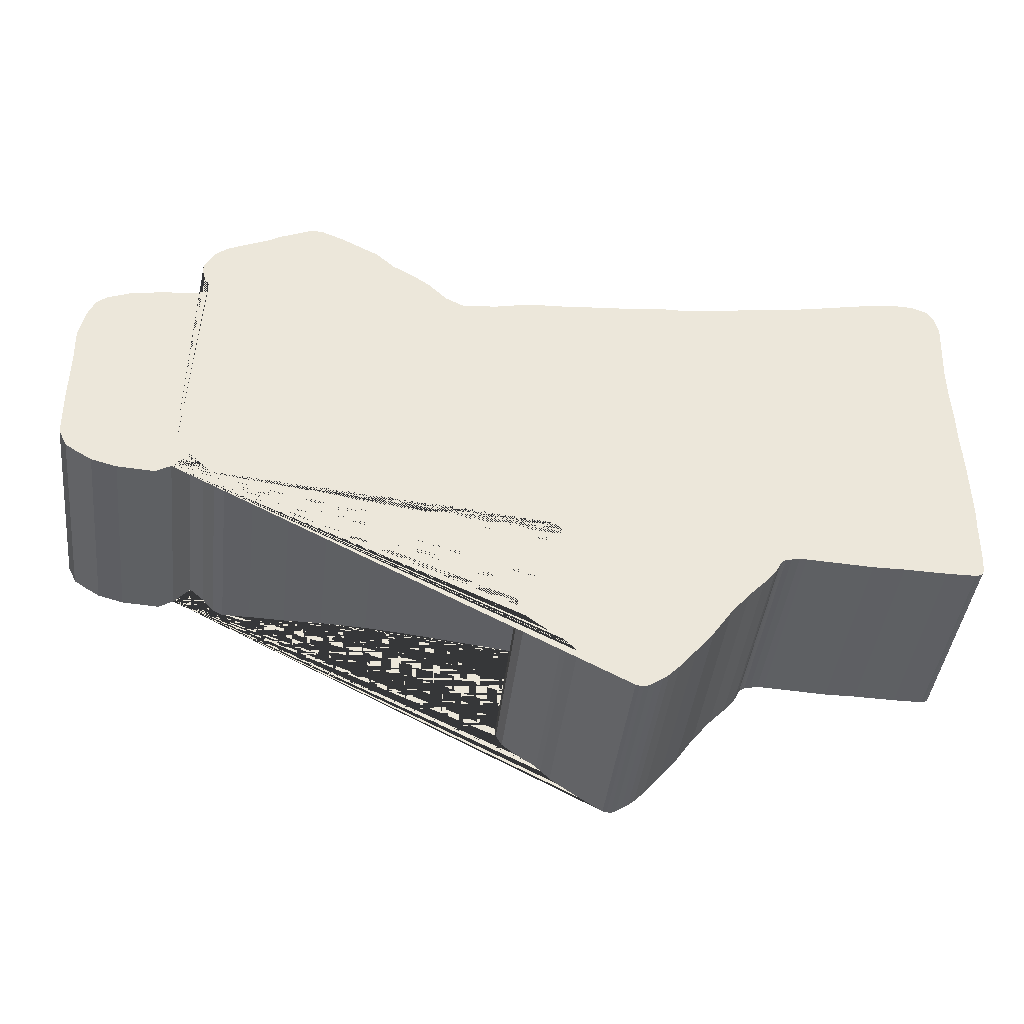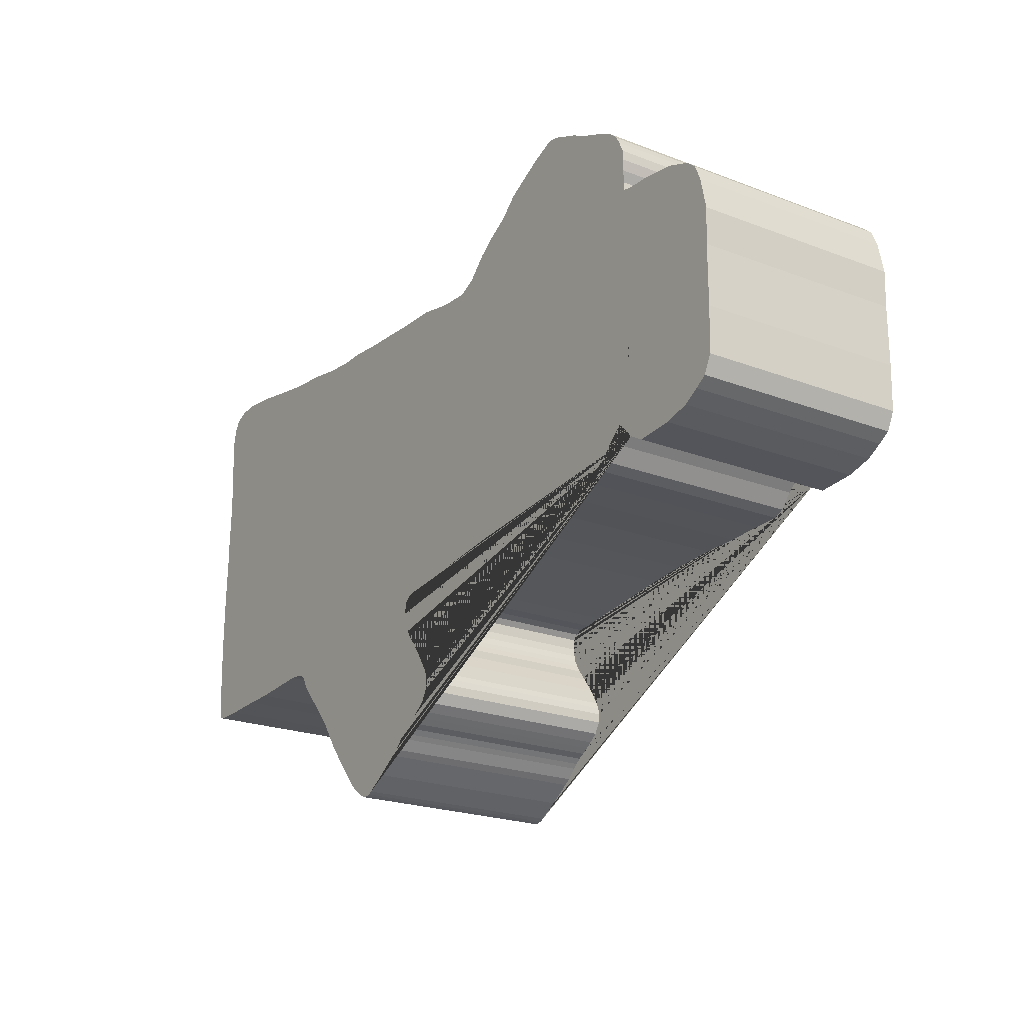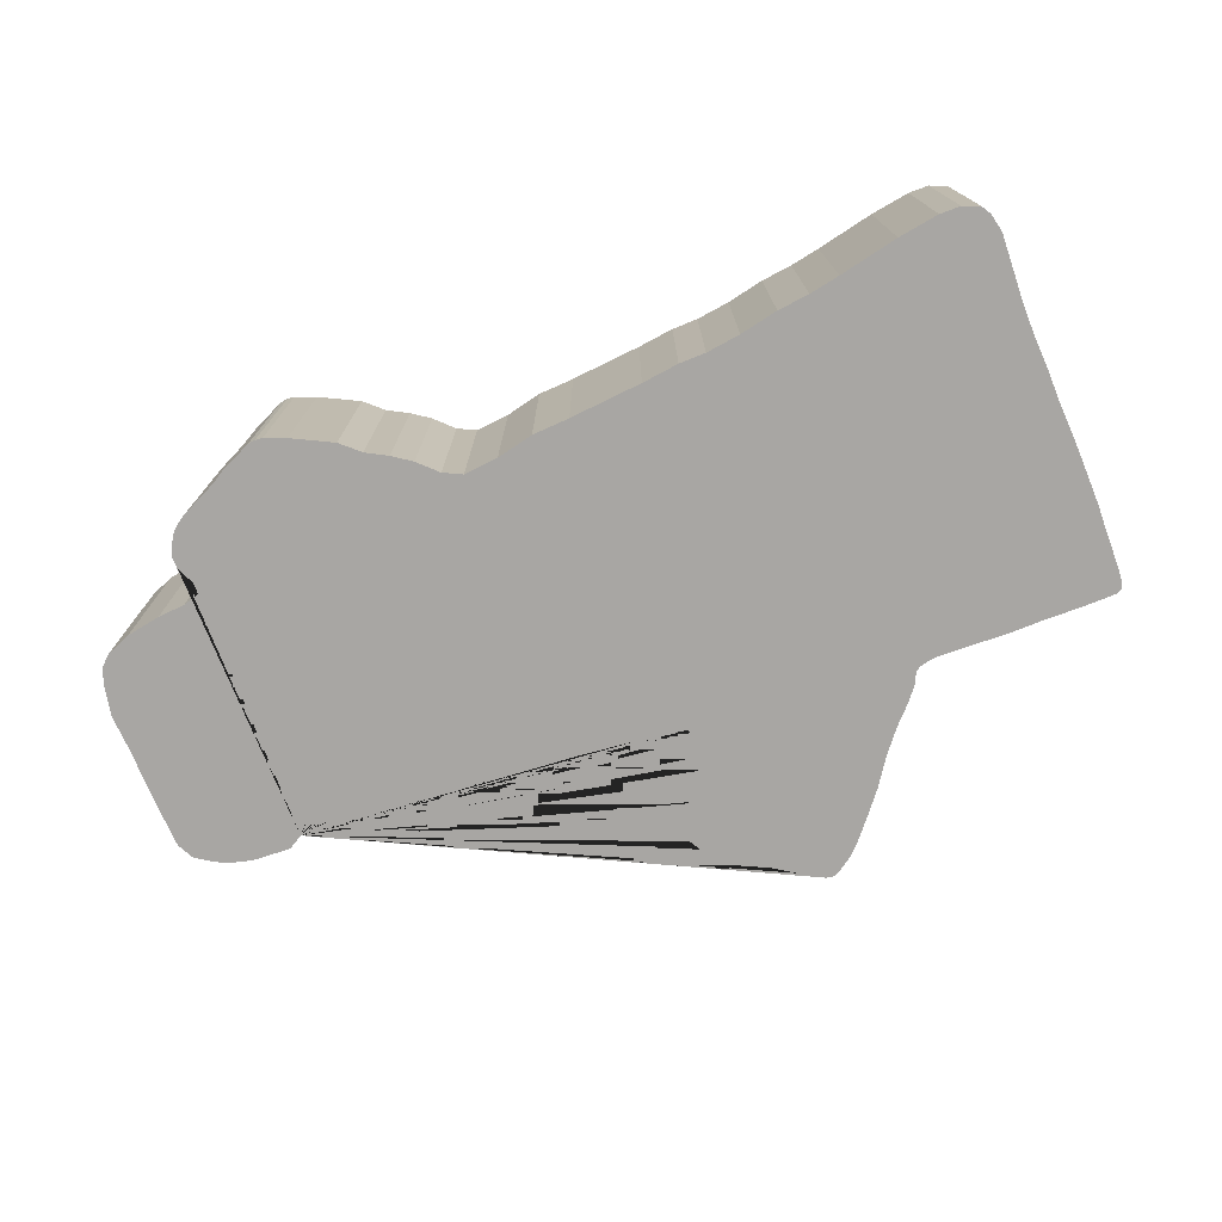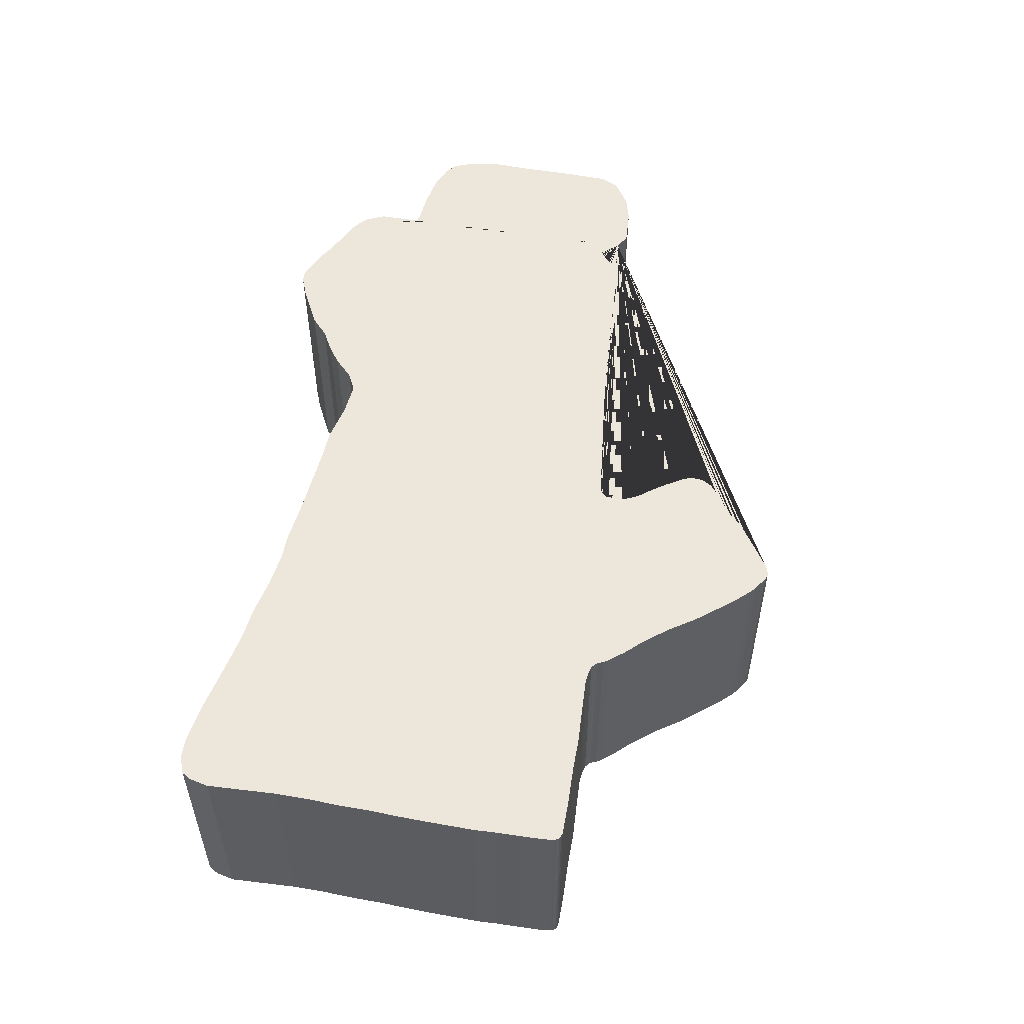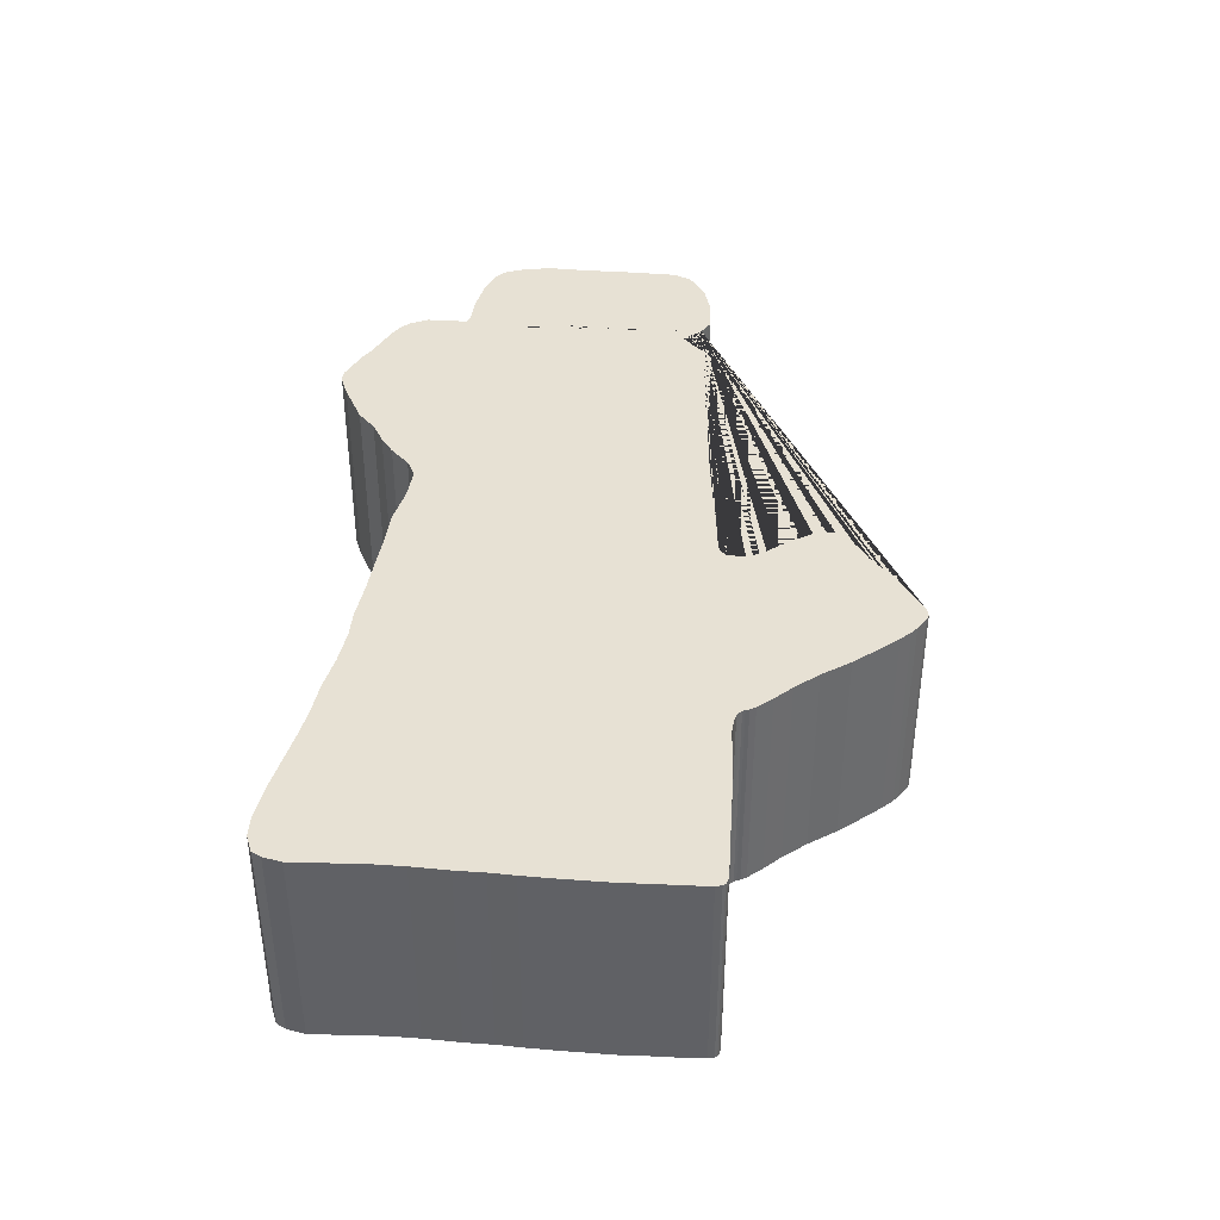
<metadata>
{"format":"obj","ext":"obj","renderer":"f3d","projection":"perspective","resolution":1024,"background":"white","views":[{"elev":-41.8,"azim":-6.5,"up":"+Z"},{"elev":-22.0,"azim":-123.7,"up":"+Z"},{"elev":-74.3,"azim":22.0,"up":"+Y"},{"elev":53.3,"azim":100.4,"up":"+Y"},{"elev":39.5,"azim":94.9,"up":"+Y"}]}
</metadata>
<code>
o Plane
v -0.4192 0 -0.1099
v -0.4383 0 -0.1311
v -0.5005 0 -0.1383
v -0.4558 0 -0.1413
v -0.388 0 -0.141
v -0.3757 0 -0.1469
v -0.3424 0 -0.1474
v -0.2993 0 -0.1489
v -0.253 0 -0.1489
v -0.1973 0 -0.1515
v -0.151 0 -0.1557
v -0.1053 0 -0.161
v -0.07059 0 -0.1652
v -0.03485 0 -0.1694
v -0.01121 0 -0.1727
v 0.01372 0 -0.1773
v 0.01973 0 -0.1955
v 0.008373 0 -0.2275
v -0.002813 0 -0.2412
v -0.01491 0 -0.2585
v -0.03044 0 -0.2855
v -0.03113 0 -0.3038
v -0.01315 0 -0.325
v 0.01718 0 -0.3457
v 0.04159 0 -0.3673
v 0.06781 0 -0.385
v 0.09182 0 -0.4002
v 0.1122 0 -0.402
v 0.1472 0 -0.373
v 0.1682 0 -0.3483
v 0.1892 0 -0.3224
v 0.2117 0 -0.2897
v 0.2345 0 -0.2621
v 0.2534 0 -0.2424
v 0.2679 0 -0.2253
v 0.278 0 -0.2084
v 0.3074 0 -0.202
v 0.3578 0 -0.2047
v 0.3862 0 -0.2062
v 0.4241 0 -0.2062
v 0.4745 0 -0.2078
v 0.5013 0 -0.2078
v 0.5174 0 -0.2052
v 0.5212 0 -0.1905
v 0.5218 0 -0.1818
v 0.5225 0 -0.1605
v 0.5231 0 -0.1316
v 0.5244 0 -0.1069
v 0.5241 0 -0.06873
v 0.5238 0 -0.03597
v 0.5231 0 -0.009463
v 0.5218 0 0.01928
v 0.5218 0 0.0524
v 0.5203 0 0.09498
v 0.5203 0 0.1312
v 0.5224 0 0.171
v 0.5246 0 0.2128
v 0.5199 0 0.2346
v 0.5133 0 0.2459
v 0.4936 0 0.254
v 0.4693 0 0.2547
v 0.4209 0 0.248
v 0.3894 0 0.2416
v 0.3499 0 0.2338
v 0.3137 0 0.2274
v 0.2757 0 0.2237
v 0.2301 0 0.2148
v 0.1891 0 0.2101
v 0.1575 0 0.2101
v 0.1134 0 0.2054
v 0.06764 0 0.2022
v 0.02664 0 0.1991
v -0.01752 0 0.1975
v -0.06167 0 0.188
v -0.1027 0 0.1849
v -0.1248 0 0.1959
v -0.1326 0 0.2038
v -0.1468 0 0.218
v -0.1689 0 0.2338
v -0.1941 0 0.248
v -0.2162 0 0.2685
v -0.2636 0 0.2931
v -0.2973 0 0.3042
v -0.3424 0 0.2874
v -0.3582 0 0.2779
v -0.3932 0 0.2621
v -0.4169 0 0.2486
v -0.4291 0 0.2322
v -0.4352 0 0.2073
v -0.426 0 0.1849
v -0.426 0 0.1707
v -0.446 0 0.1652
v -0.478 0 0.1633
v -0.519 0 0.1565
v -0.5474 0 0.1454
v -0.56 0 0.1344
v -0.5679 0 0.1155
v -0.5758 0 0.07763
v -0.5742 0 0.03505
v -0.5742 0 0.003508
v -0.5742 0 -0.03592
v -0.5726 0 -0.08954
v -0.5629 0 -0.1097
v -0.5491 0 -0.1191
v -0.5308 0 -0.1302
v -0.501 0 -0.1382
v -0.402 0 -0.125
v 0.01889 0 -0.1834
v 0.004696 0 -0.1737
v 0.01672 0 -0.2126
v 0.01306 0 -0.2197
v 0.01886 0 -0.2048
v -0.02331 0 -0.2718
v -0.02751 0 -0.2785
v -0.03195 0 -0.2936
v -0.02395 0 -0.3165
v -0.01911 0 -0.2652
v 0.002652 0 -0.3361
v 0.02822 0 -0.3561
v 0.01066 0 -0.3404
v 0.03374 0 -0.3616
v -0.005143 0 -0.3306
v 0.0227 0 -0.3505
v 0.1012 0 -0.4037
v 0.1277 0 -0.3917
v 0.106 0 -0.4044
v 0.1352 0 -0.3855
v 0.0966 0 -0.4028
v 0.1192 0 -0.3974
v 0.2738 0 -0.2142
v 0.2896 0 -0.2036
v 0.2752 0 -0.2111
v 0.2988 0 -0.2023
v 0.272 0 -0.2185
v 0.2823 0 -0.2054
v 0.51 0 -0.2078
v 0.5202 0 -0.1989
v 0.5138 0 -0.2068
v 0.5209 0 -0.1953
v 0.5057 0 -0.2078
v 0.5189 0 -0.2025
v -0.2809 0 0.3
v -0.3189 0 0.2975
v -0.2885 0 0.3031
v -0.331 0 0.2921
v -0.273 0 0.2968
v -0.3063 0 0.3031
v -0.4064 0 0.2558
v -0.4244 0 0.2409
v -0.4355 0 0.2182
v -0.4318 0 0.1958
v -0.4318 -0.25 0.1958
v -0.4355 -0.25 0.2182
v -0.4244 -0.25 0.2409
v -0.4064 -0.25 0.2558
v -0.3063 -0.25 0.3031
v -0.273 -0.25 0.2968
v -0.331 -0.25 0.2921
v -0.2885 -0.25 0.3031
v -0.3189 -0.25 0.2975
v -0.2809 -0.25 0.3
v 0.5189 -0.25 -0.2025
v 0.5057 -0.25 -0.2078
v 0.5209 -0.25 -0.1953
v 0.5138 -0.25 -0.2068
v 0.5202 -0.25 -0.1989
v 0.51 -0.25 -0.2078
v 0.2823 -0.25 -0.2054
v 0.272 -0.25 -0.2185
v 0.2988 -0.25 -0.2023
v 0.2752 -0.25 -0.2111
v 0.2896 -0.25 -0.2036
v 0.2738 -0.25 -0.2142
v 0.1192 -0.25 -0.3974
v 0.0966 -0.25 -0.4028
v 0.1352 -0.25 -0.3855
v 0.106 -0.25 -0.4044
v 0.1277 -0.25 -0.3917
v 0.1012 -0.25 -0.4037
v 0.0227 -0.25 -0.3505
v -0.005143 -0.25 -0.3306
v 0.03374 -0.25 -0.3616
v 0.01066 -0.25 -0.3404
v 0.02822 -0.25 -0.3561
v 0.002652 -0.25 -0.3361
v -0.01911 -0.25 -0.2652
v -0.02395 -0.25 -0.3165
v -0.03195 -0.25 -0.2936
v -0.02751 -0.25 -0.2785
v -0.02331 -0.25 -0.2718
v 0.01886 -0.25 -0.2048
v 0.01306 -0.25 -0.2197
v 0.01672 -0.25 -0.2126
v 0.004696 -0.25 -0.1737
v 0.01889 -0.25 -0.1834
v -0.402 -0.25 -0.125
v -0.501 -0.25 -0.1382
v -0.5308 -0.25 -0.1302
v -0.5491 -0.25 -0.1191
v -0.5629 -0.25 -0.1097
v -0.5726 -0.25 -0.08954
v -0.5742 -0.25 -0.03592
v -0.5742 -0.25 0.003508
v -0.5742 -0.25 0.03505
v -0.5758 -0.25 0.07763
v -0.5679 -0.25 0.1155
v -0.56 -0.25 0.1344
v -0.5474 -0.25 0.1454
v -0.519 -0.25 0.1565
v -0.478 -0.25 0.1633
v -0.446 -0.25 0.1652
v -0.426 -0.25 0.1707
v -0.426 -0.25 0.1849
v -0.4352 -0.25 0.2073
v -0.4291 -0.25 0.2322
v -0.4169 -0.25 0.2486
v -0.3932 -0.25 0.2621
v -0.3582 -0.25 0.2779
v -0.3424 -0.25 0.2874
v -0.2973 -0.25 0.3042
v -0.2636 -0.25 0.2931
v -0.2162 -0.25 0.2685
v -0.1941 -0.25 0.248
v -0.1689 -0.25 0.2338
v -0.1468 -0.25 0.218
v -0.1326 -0.25 0.2038
v -0.1248 -0.25 0.1959
v -0.1027 -0.25 0.1849
v -0.06167 -0.25 0.188
v -0.01752 -0.25 0.1975
v 0.02664 -0.25 0.1991
v 0.06764 -0.25 0.2022
v 0.1134 -0.25 0.2054
v 0.1575 -0.25 0.2101
v 0.1891 -0.25 0.2101
v 0.2301 -0.25 0.2148
v 0.2757 -0.25 0.2237
v 0.3137 -0.25 0.2274
v 0.3499 -0.25 0.2338
v 0.3894 -0.25 0.2416
v 0.4209 -0.25 0.248
v 0.4693 -0.25 0.2547
v 0.4936 -0.25 0.254
v 0.5133 -0.25 0.2459
v 0.5199 -0.25 0.2346
v 0.5246 -0.25 0.2128
v 0.5224 -0.25 0.171
v 0.5203 -0.25 0.1312
v 0.5203 -0.25 0.09498
v 0.5218 -0.25 0.0524
v 0.5218 -0.25 0.01928
v 0.5231 -0.25 -0.009463
v 0.5238 -0.25 -0.03597
v 0.5241 -0.25 -0.06873
v 0.5244 -0.25 -0.1069
v 0.5231 -0.25 -0.1316
v 0.5225 -0.25 -0.1605
v 0.5218 -0.25 -0.1818
v 0.5212 -0.25 -0.1905
v 0.5174 -0.25 -0.2052
v 0.5013 -0.25 -0.2078
v 0.4745 -0.25 -0.2078
v 0.4241 -0.25 -0.2062
v 0.3862 -0.25 -0.2062
v 0.3578 -0.25 -0.2047
v 0.3074 -0.25 -0.202
v 0.278 -0.25 -0.2084
v 0.2679 -0.25 -0.2253
v 0.2534 -0.25 -0.2424
v 0.2345 -0.25 -0.2621
v 0.2117 -0.25 -0.2897
v 0.1892 -0.25 -0.3224
v 0.1682 -0.25 -0.3483
v 0.1472 -0.25 -0.373
v 0.1122 -0.25 -0.402
v 0.09182 -0.25 -0.4002
v 0.06781 -0.25 -0.385
v 0.04159 -0.25 -0.3673
v 0.01718 -0.25 -0.3457
v -0.01315 -0.25 -0.325
v -0.03113 -0.25 -0.3038
v -0.03044 -0.25 -0.2855
v -0.01491 -0.25 -0.2585
v -0.002813 -0.25 -0.2412
v 0.008373 -0.25 -0.2275
v 0.01973 -0.25 -0.1955
v 0.01372 -0.25 -0.1773
v -0.01121 -0.25 -0.1727
v -0.03485 -0.25 -0.1694
v -0.07059 -0.25 -0.1652
v -0.1053 -0.25 -0.161
v -0.151 -0.25 -0.1557
v -0.1973 -0.25 -0.1515
v -0.253 -0.25 -0.1489
v -0.2993 -0.25 -0.1489
v -0.3424 -0.25 -0.1474
v -0.3757 -0.25 -0.1469
v -0.388 -0.25 -0.141
v -0.4558 -0.25 -0.1413
v -0.5005 -0.25 -0.1383
v -0.4383 -0.25 -0.1311
v -0.4192 -0.25 -0.1099
f 2 4 3 106 105 104 103 102 101 100 99 98 97 96 95 94 93 92 91 90 151 89 150 88 149 87 148 86 85 84 145 143 147 83 144 142 146 82 81 80 79 78 77 76 75 74 73 72 71 70 69 68 67 66 65 64 63 62 61 60 59 58 57 56 55 54 53 52 51 50 49 48 47 46 45 44 139 137 141 43 138 136 140 42 41 40 39 38 37 133 131 135 36 132 130 134 35 34 33 32 31 30 29 127 125 129 28 126 124 128 27 26 25 121 119 123 24 120 118 122 23 116 22 115 21 114 113 117 20 19 18 111 110 112 17 108 16 109 15 14 13 12 11 10 9 8 7 6 5 107 1
f 3 4 299 300
f 147 143 160 156
f 43 141 162 260
f 114 21 282 189
f 39 40 263 264
f 57 58 245 246
f 71 72 231 232
f 90 91 212 213
f 5 6 297 298
f 24 123 180 279
f 146 142 161 157
f 15 109 194 288
f 70 71 232 233
f 151 90 213 152
f 56 57 246 247
f 18 19 284 285
f 37 38 265 266
f 132 36 267 171
f 119 121 182 184
f 150 89 214 153
f 136 138 165 167
f 68 69 234 235
f 42 140 163 261
f 16 108 195 287
f 118 120 183 185
f 133 37 266 170
f 55 56 247 248
f 108 17 286 195
f 149 88 215 154
f 107 5 298 196
f 67 68 235 236
f 137 139 164 166
f 301 302 196 298 297 296 295 294 293 292 291 290 289 288 194 287 195 286 191 193 192 285 284 283 186 190 189 282 188 281 187 280 181 185 183 279 180 184 182 278 277 276 175 179 177 275 174 178 176 274 273 272 271 270 269 268 169 173 171 267 168 172 170 266 265 264 263 262 261 163 167 165 260 162 166 164 259 258 257 256 255 254 253 252 251 250 249 248 247 246 245 244 243 242 241 240 239 238 237 236 235 234 233 232 231 230 229 228 227 226 225 224 223 222 221 157 161 159 220 156 160 158 219 218 217 155 216 154 215 153 214 152 213 212 211 210 209 208 207 206 205 204 203 202 201 200 199 198 197 300 299
f 123 119 184 180
f 148 87 216 155
f 115 22 281 188
f 109 16 287 194
f 34 35 268 269
f 128 124 179 175
f 66 67 236 237
f 85 86 217 218
f 19 20 283 284
f 122 118 185 181
f 141 137 166 162
f 23 122 181 280
f 14 15 288 289
f 33 34 269 270
f 69 70 233 234
f 65 66 237 238
f 84 85 218 219
f 111 18 285 192
f 20 117 186 283
f 140 136 167 163
f 53 54 249 250
f 13 14 289 290
f 32 33 270 271
f 64 65 238 239
f 145 84 219 158
f 22 116 187 281
f 36 135 168 267
f 12 13 290 291
f 31 32 271 272
f 1 107 196 302
f 63 64 239 240
f 144 83 220 159
f 105 106 197 198
f 21 115 188 282
f 35 134 169 268
f 4 2 301 299
f 54 55 248 249
f 30 31 272 273
f 104 105 198 199
f 89 151 152 214
f 81 82 221 222
f 2 1 302 301
f 48 49 254 255
f 131 133 170 172
f 52 53 250 251
f 11 12 291 292
f 29 30 273 274
f 103 104 199 200
f 62 63 240 241
f 80 81 222 223
f 51 52 251 252
f 98 99 204 205
f 130 132 171 173
f 102 103 200 201
f 113 114 189 190
f 127 29 274 176
f 50 51 252 253
f 10 11 292 293
f 79 80 223 224
f 101 102 201 202
f 96 97 206 207
f 135 131 172 168
f 49 50 253 254
f 44 45 258 259
f 126 28 275 177
f 100 101 202 203
f 87 149 154 216
f 78 79 224 225
f 106 3 300 197
f 61 62 241 242
f 134 130 173 169
f 99 100 203 204
f 9 10 293 294
f 26 27 276 277
f 47 48 255 256
f 117 113 190 186
f 77 78 225 226
f 88 150 153 215
f 60 61 242 243
f 28 129 174 275
f 46 47 256 257
f 83 147 156 220
f 25 26 277 278
f 97 98 205 206
f 94 95 208 209
f 76 77 226 227
f 45 46 257 258
f 17 112 191 286
f 27 128 175 276
f 86 148 155 217
f 59 60 243 244
f 121 25 278 182
f 95 96 207 208
f 8 9 294 295
f 75 76 227 228
f 139 44 259 164
f 110 111 192 193
f 125 127 176 178
f 82 146 157 221
f 143 145 158 160
f 120 24 279 183
f 138 43 260 165
f 92 93 210 211
f 74 75 228 229
f 93 94 209 210
f 7 8 295 296
f 124 126 177 179
f 41 42 261 262
f 112 110 193 191
f 116 23 280 187
f 142 144 159 161
f 58 59 244 245
f 73 74 229 230
f 40 41 262 263
f 6 7 296 297
f 129 125 178 174
f 91 92 211 212
f 38 39 264 265
f 72 73 230 231

</code>
